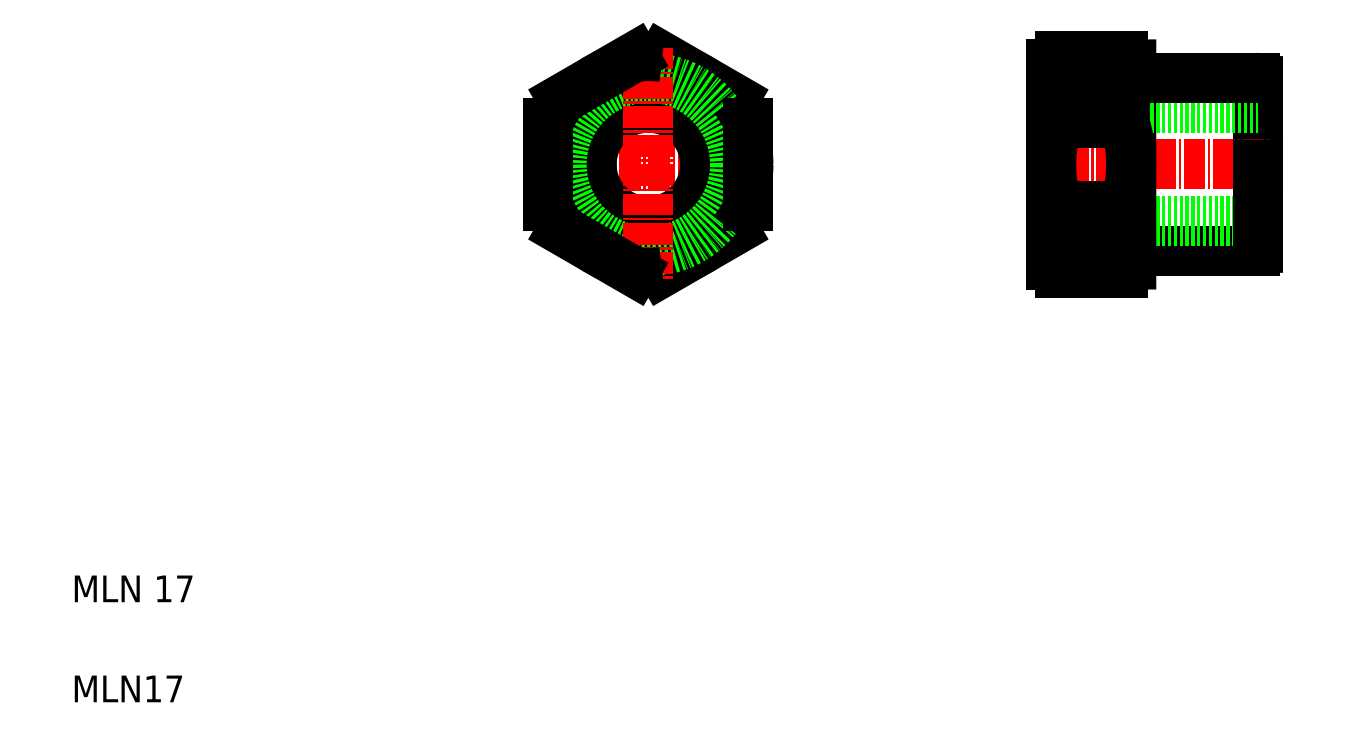
<metadata>
{"format":"dxf","ext":"dxf","renderer":"ezdxf+matplotlib","layout":"modelspace","background":"white","min_lineweight":24,"dpi":150}
</metadata>
<code>
0
SECTION
2
ENTITIES
0
TEXT
8
0
10
10
20
25
30
0
40
4
1
MLN 17
0
TEXT
8
0
10
10
20
10
30
0
40
4
1
MLN17
0
LINE
8
CENTER
10
78.96
20
90.62
30
0
11
114
21
90.62
31
0
0
LINE
8
0
10
98.55
20
74.51
30
0
11
109.4
21
80.76
31
0
0
LINE
8
0
10
109.4
20
100.5
30
0
11
98.55
21
106.7
31
0
0
CIRCLE
8
0
10
96.46
20
90.62
30
0
40
15
0
CIRCLE
8
0
10
96.46
20
90.62
30
0
40
8.5
0
CIRCLE
8
0
10
96.46
20
90.62
30
0
40
13
0
LINE
8
CENTER
10
96.46
20
108.1
30
0
11
96.46
21
73.12
31
0
0
LINE
8
0
10
94.38
20
106.7
30
0
11
83.55
21
100.5
31
0
0
LINE
8
0
10
83.55
20
80.76
30
0
11
94.38
21
74.51
31
0
0
ARC
8
0
10
96.46
20
90.62
30
0
40
16.25
50
262.6
51
277.4
0
LINE
8
0
10
81.46
20
96.87
30
0
11
81.46
21
84.37
31
0
0
ARC
8
0
10
96.46
20
90.62
30
0
40
16.25
50
202.6
51
217.4
0
ARC
8
0
10
96.46
20
90.62
30
0
40
16.25
50
142.6
51
157.4
0
ARC
8
0
10
96.46
20
90.62
30
0
40
16.25
50
82.62
51
97.38
0
LINE
8
0
10
111.5
20
84.37
30
0
11
111.5
21
96.87
31
0
0
ARC
8
0
10
96.46
20
90.62
30
0
40
16.25
50
322.6
51
337.4
0
ARC
8
0
10
96.46
20
90.62
30
0
40
16.25
50
22.62
51
37.38
0
ARC
8
0
10
165.1
20
102.2
30
0
40
3.678
50
317.6
51
1.55e-12
0
ARC
8
0
10
160.5
20
102.2
30
0
40
3.594
50
180
51
223.6
0
LINE
8
0
10
187.9
20
90.62
30
0
11
187.9
21
103.1
31
0
0
LINE
8
0
10
168.9
20
90.62
30
0
11
168.9
21
105.6
31
0
0
LINE
8
0
10
156.9
20
90.62
30
0
11
156.9
21
105.6
31
0
0
LINE
8
CENTER
10
154.9
20
90.62
30
0
11
189.9
21
90.62
31
0
0
LINE
8
0
10
168.9
20
77.62
30
0
11
187.4
21
77.62
31
0
0
LINE
8
0
10
156.9
20
99.12
30
0
11
187.9
21
99.12
31
0
0
LINE
8
0
10
156.9
20
82.12
30
0
11
187.9
21
82.12
31
0
0
LINE
8
0
10
168.9
20
90.62
30
0
11
168.9
21
75.62
31
0
0
LINE
8
0
10
156.9
20
90.62
30
0
11
156.9
21
75.62
31
0
0
LINE
8
0
10
158.1
20
74.37
30
0
11
167.6
21
74.37
31
0
0
ARC
8
0
10
158.1
20
75.62
30
0
40
1.25
50
180
51
270
0
ARC
8
0
10
167.6
20
75.62
30
0
40
1.25
50
270
51
0
0
LINE
8
0
10
157.8
20
81.49
30
0
11
167.9
21
81.49
31
0
0
LINE
8
0
10
157.8
20
84.38
30
0
11
167.9
21
84.38
31
0
0
LINE
8
0
10
157.8
20
99.76
30
0
11
167.9
21
99.76
31
0
0
LINE
8
0
10
157.8
20
96.87
30
0
11
167.9
21
96.87
31
0
0
ARC
8
0
10
177.1
20
90.62
30
0
40
20.19
50
162
51
198
0
ARC
8
0
10
160.5
20
79.01
30
0
40
3.594
50
136.4
51
180
0
LINE
8
0
10
157.8
20
81.49
30
0
11
157.8
21
84.38
31
0
0
LINE
8
0
10
157.8
20
99.76
30
0
11
157.8
21
96.87
31
0
0
ARC
8
0
10
148.7
20
90.62
30
0
40
20.19
50
342
51
18.02
0
LINE
8
0
10
164.6
20
82.12
30
0
11
164.6
21
82.12
31
0
0
ARC
8
0
10
165.2
20
79.01
30
0
40
3.598
50
1.584e-12
51
43.54
0
LINE
8
0
10
167.9
20
81.49
30
0
11
167.9
21
84.38
31
0
0
LINE
8
0
10
167.9
20
99.76
30
0
11
167.9
21
96.87
31
0
0
LINE
8
0
10
187.9
20
90.62
30
0
11
187.9
21
78.12
31
0
0
ARC
8
0
10
187.4
20
78.12
30
0
40
0.5
50
270
51
0
0
LINE
8
0
10
172.4
20
82.12
30
0
11
172.4
21
82.12
31
0
0
LINE
8
0
10
168.9
20
103.6
30
0
11
187.4
21
103.6
31
0
0
LINE
8
0
10
158.1
20
106.9
30
0
11
167.6
21
106.9
31
0
0
ARC
8
0
10
158.1
20
105.6
30
0
40
1.25
50
90
51
180
0
ARC
8
0
10
167.6
20
105.6
30
0
40
1.25
50
0
51
90
0
ARC
8
0
10
187.4
20
103.1
30
0
40
0.5
50
0
51
90
0
ENDSEC
0
EOF

</code>
